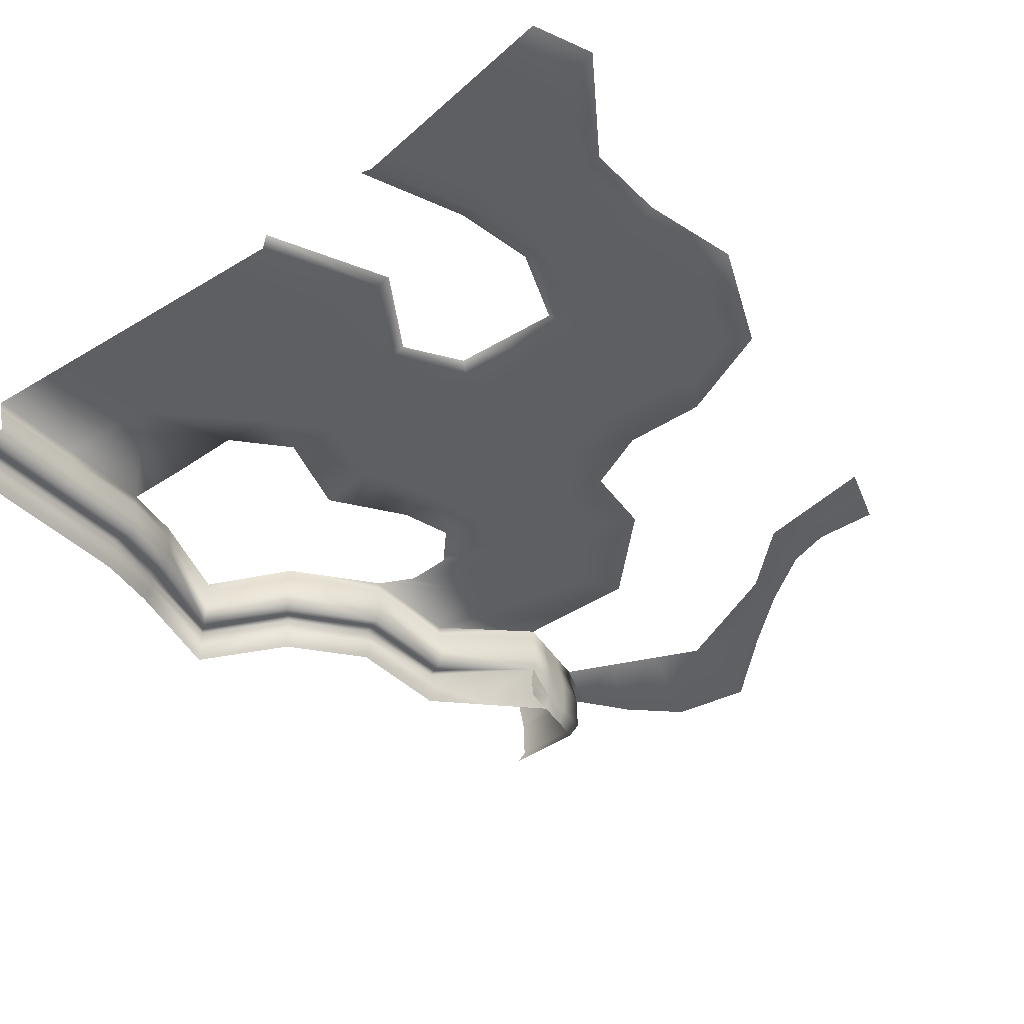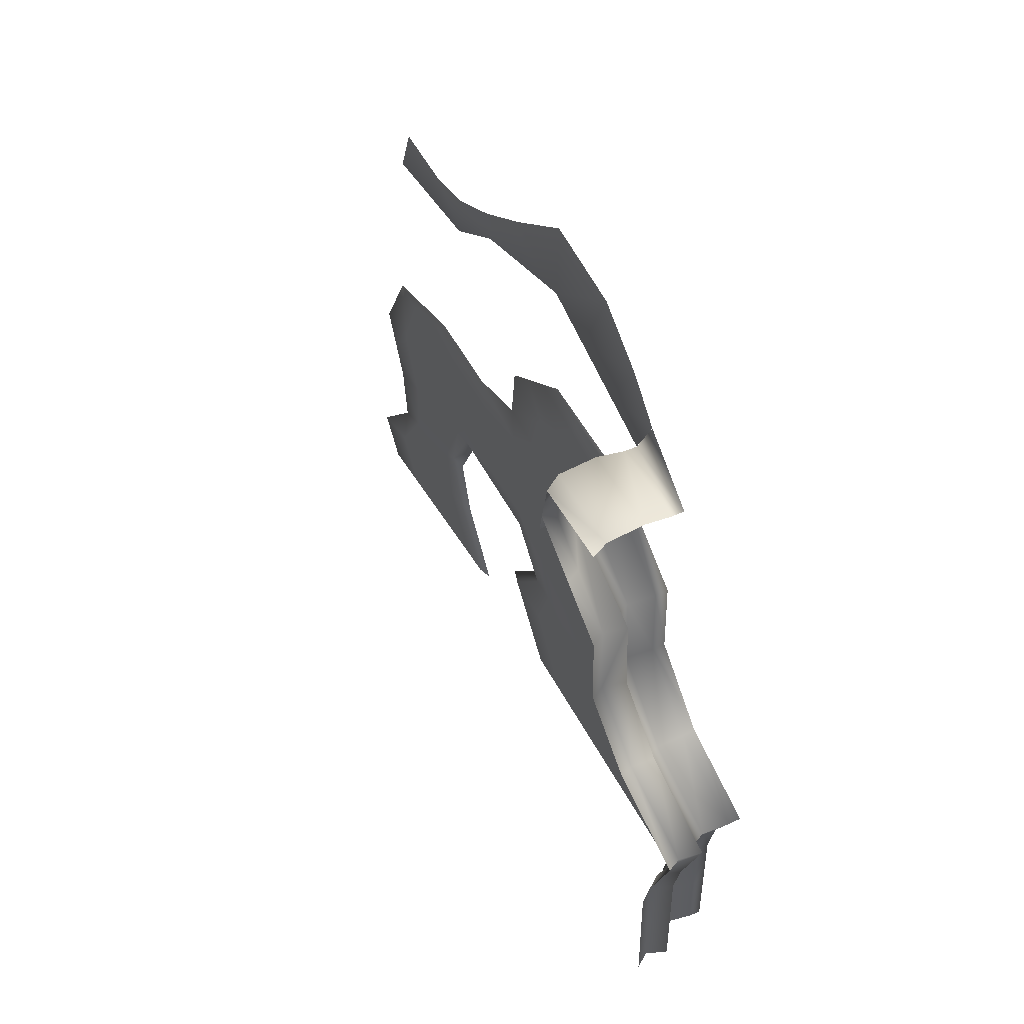
<metadata>
{"format":"obj","ext":"obj","renderer":"f3d","projection":"perspective","resolution":1024,"background":"white","views":[{"elev":-41.2,"azim":-143.3,"up":"+Y"},{"elev":60.9,"azim":60.5,"up":"+Z"}]}
</metadata>
<code>
g B_playsurface20
v -2.233e+04 -569.1 -1.408e+04
v -2.247e+04 -569.1 -1.449e+04
v -2.244e+04 -453.5 -1.449e+04
v -2.298e+04 -569.1 -1.235e+04
v -2.334e+04 -569.1 -1.239e+04
v -2.332e+04 -453.5 -1.241e+04
v -2.337e+04 -734.8 -1.267e+04
v -2.335e+04 -799.4 -1.267e+04
v -2.337e+04 -799.4 -1.28e+04
v -2.338e+04 -734.8 -1.283e+04
v -2.337e+04 -638.8 -1.28e+04
v -2.338e+04 -734.8 -1.283e+04
v -2.337e+04 -734.8 -1.267e+04
v -2.296e+04 -734.8 -1.308e+04
v -2.317e+04 -734.8 -1.288e+04
v -2.314e+04 -799.4 -1.287e+04
v -2.293e+04 -799.4 -1.307e+04
v -2.334e+04 -453.5 -1.254e+04
v -2.336e+04 -569.1 -1.252e+04
v -2.338e+04 -569.1 -1.266e+04
v -2.336e+04 -453.5 -1.267e+04
v -2.337e+04 -453.5 -1.28e+04
v -2.34e+04 -569.1 -1.281e+04
v -2.304e+04 -569.1 -1.312e+04
v -2.301e+04 -453.5 -1.311e+04
v -2.299e+04 -453.5 -1.357e+04
v -2.302e+04 -569.1 -1.358e+04
v -2.272e+04 -569.1 -1.393e+04
v -2.27e+04 -453.5 -1.39e+04
v -2.231e+04 -453.5 -1.406e+04
v -2.298e+04 -734.8 -1.235e+04
v -2.251e+04 -568.9 -1.474e+04
v -2.248e+04 -453.3 -1.475e+04
v -2.338e+04 -569.1 -1.266e+04
v -2.336e+04 -569.1 -1.252e+04
v -2.336e+04 -734.8 -1.253e+04
v -2.337e+04 -638.8 -1.28e+04
v -2.34e+04 -569.1 -1.281e+04
v -2.334e+04 -569.1 -1.239e+04
v -2.334e+04 -734.8 -1.238e+04
v -2.336e+04 -734.8 -1.253e+04
v -2.249e+04 -569 -1.515e+04
v -2.246e+04 -453.3 -1.516e+04
v -2.238e+04 -734.8 -1.559e+04
v -2.24e+04 -734.7 -1.517e+04
v -2.236e+04 -799.3 -1.518e+04
v -2.234e+04 -799.4 -1.56e+04
v -2.333e+04 -399.4 -1.254e+04
v -2.332e+04 -399.4 -1.241e+04
v -2.332e+04 -453.5 -1.241e+04
v -2.333e+04 -799.4 -1.254e+04
v -2.335e+04 -399.4 -1.267e+04
v -2.337e+04 -399.4 -1.28e+04
v -2.27e+04 -399.4 -1.39e+04
v -2.298e+04 -399.4 -1.356e+04
v -2.23e+04 -399.4 -1.406e+04
v -2.244e+04 -399.4 -1.449e+04
v -2.247e+04 -399.2 -1.475e+04
v -2.247e+04 -569.1 -1.557e+04
v -2.244e+04 -453.4 -1.558e+04
v -2.337e+04 -638.8 -1.28e+04
v -2.332e+04 -799.4 -1.241e+04
v -2.29e+04 -799.4 -1.353e+04
v -2.294e+04 -734.8 -1.354e+04
v -2.265e+04 -799.4 -1.382e+04
v -2.267e+04 -734.8 -1.386e+04
v -2.223e+04 -799.4 -1.4e+04
v -2.226e+04 -734.8 -1.403e+04
v -2.235e+04 -799.4 -1.45e+04
v -2.239e+04 -734.8 -1.45e+04
v -2.238e+04 -799.2 -1.477e+04
v -2.242e+04 -734.6 -1.476e+04
v -2.297e+04 -453.5 -1.238e+04
v -2.334e+04 -734.8 -1.238e+04
v -2.297e+04 -799.4 -1.238e+04
v -2.332e+04 -799.4 -1.241e+04
v -2.332e+04 -399.4 -1.241e+04
v -2.297e+04 -399.4 -1.238e+04
f 11 12 13
f 45 72 71
f 70 71 72
f 71 70 69
f 68 69 70
f 69 68 67
f 66 67 68
f 67 66 65
f 64 65 66
f 65 64 63
f 14 63 64
f 63 14 17
f 16 17 14
f 14 15 16
f 15 14 37
f 38 34 37
f 7 37 34
f 37 7 15
f 8 15 7
f 15 8 16
f 7 9 10
f 9 7 8
f 36 34 35
f 34 36 7
f 51 41 62
f 41 51 7
f 8 7 51
f 41 40 62
f 40 41 39
f 19 39 41
f 39 19 18
f 20 18 19
f 18 20 21
f 22 21 20
f 21 22 53
f 18 50 39
f 53 52 21
f 48 21 52
f 21 48 18
f 49 18 48
f 18 49 50
f 20 23 22
f 24 22 23
f 22 24 25
f 26 25 24
f 24 27 26
f 24 23 61
f 54 55 26
f 57 56 30
f 54 30 56
f 30 54 29
f 26 29 54
f 29 26 28
f 27 28 26
f 1 29 28
f 29 1 30
f 3 30 1
f 30 3 57
f 58 57 3
f 1 2 3
f 2 32 3
f 33 3 32
f 3 33 58
f 59 60 42
f 43 42 60
f 42 43 32
f 33 32 43
f 73 77 78
f 77 73 6
f 4 6 73
f 6 4 5
f 31 5 4
f 5 31 74
f 76 74 31
f 31 75 76
f 46 45 71
f 45 46 44
f 47 44 46
v -2.323e+04 -399.4 -1.215e+04
v -2.297e+04 -399.4 -1.238e+04
v -2.332e+04 -399.4 -1.241e+04
f 79 80 81
v -2.29e+04 -398.8 -1.515e+04
v -2.274e+04 -399.2 -1.476e+04
v -2.247e+04 -399.2 -1.475e+04
v -2.247e+04 -638.6 -1.475e+04
v -2.244e+04 -638.8 -1.449e+04
v -2.239e+04 -638.8 -1.45e+04
v -2.243e+04 -638.6 -1.476e+04
v -2.241e+04 -638.7 -1.517e+04
v -2.245e+04 -638.7 -1.516e+04
v -2.309e+04 -399.2 -1.478e+04
v -2.333e+04 -400 -1.477e+04
v -2.345e+04 -399 -1.423e+04
v -2.351e+04 -398.9 -1.412e+04
v -2.326e+04 -399.2 -1.408e+04
v -2.319e+04 -399.4 -1.419e+04
v -2.357e+04 -399 -1.399e+04
v -2.334e+04 -399.2 -1.398e+04
v -2.363e+04 -399.2 -1.385e+04
v -2.342e+04 -399.2 -1.388e+04
v -2.369e+04 -399.3 -1.363e+04
v -2.349e+04 -399.2 -1.367e+04
v -2.33e+04 -399.2 -1.456e+04
v -2.353e+04 -398.8 -1.454e+04
v -2.315e+04 -399.2 -1.349e+04
v -2.34e+04 -399.3 -1.339e+04
v -2.333e+04 -399.4 -1.323e+04
v -2.298e+04 -399.4 -1.356e+04
v -2.335e+04 -399.2 -1.351e+04
v -2.358e+04 -399.3 -1.343e+04
v -2.349e+04 -399.2 -1.367e+04
v -2.369e+04 -399.3 -1.363e+04
v -2.353e+04 -398.8 -1.454e+04
v -2.33e+04 -399.2 -1.456e+04
v -2.505e+04 -399.4 -1.256e+04
v -2.492e+04 -399.4 -1.256e+04
v -2.492e+04 -399.4 -1.276e+04
v -2.51e+04 -399.4 -1.28e+04
v -2.473e+04 -399.4 -1.249e+04
v -2.475e+04 -399.4 -1.272e+04
v -2.323e+04 -399.4 -1.215e+04
v -2.332e+04 -399.4 -1.241e+04
v -2.353e+04 -399.4 -1.233e+04
v -2.519e+04 -399.4 -1.256e+04
v -2.527e+04 -399.4 -1.284e+04
v -2.45e+04 -399.4 -1.23e+04
v -2.424e+04 -399.4 -1.205e+04
v -2.421e+04 -399.4 -1.231e+04
v -2.448e+04 -399.4 -1.245e+04
v -2.476e+04 -397.5 -1.447e+04
v -2.478e+04 -397.8 -1.437e+04
v -2.45e+04 -397.8 -1.437e+04
v -2.449e+04 -397.5 -1.447e+04
v -2.49e+04 -397.5 -1.485e+04
v -2.497e+04 -397.8 -1.489e+04
v -2.484e+04 -397.8 -1.451e+04
v -2.424e+04 -397.8 -1.435e+04
v -2.423e+04 -397.5 -1.447e+04
v -2.449e+04 -397.5 -1.447e+04
v -2.45e+04 -397.8 -1.437e+04
v -2.483e+04 -397.5 -1.522e+04
v -2.494e+04 -397.8 -1.526e+04
v -2.483e+04 -397.5 -1.522e+04
v -2.464e+04 -397.5 -1.563e+04
v -2.476e+04 -397.8 -1.565e+04
v -2.494e+04 -397.8 -1.526e+04
v -2.4e+04 -397.2 -1.557e+04
v -2.425e+04 -397.2 -1.511e+04
v -2.402e+04 -397.5 -1.512e+04
v -2.38e+04 -397.5 -1.557e+04
v -2.404e+04 -402.4 -1.475e+04
v -2.392e+04 -402 -1.476e+04
v -2.423e+04 -397.5 -1.447e+04
v -2.411e+04 -397.7 -1.448e+04
v -2.411e+04 -397.7 -1.448e+04
v -2.464e+04 -397.5 -1.563e+04
v -2.483e+04 -397.5 -1.522e+04
v -2.477e+04 -378.2 -1.52e+04
v -2.458e+04 -378.3 -1.563e+04
v -2.483e+04 -397.5 -1.522e+04
v -2.49e+04 -397.5 -1.485e+04
v -2.484e+04 -378.3 -1.486e+04
v -2.477e+04 -378.2 -1.52e+04
v -2.476e+04 -397.5 -1.447e+04
v -2.472e+04 -378.2 -1.452e+04
v -2.472e+04 -378.2 -1.452e+04
v -2.476e+04 -397.5 -1.447e+04
v -2.449e+04 -397.5 -1.447e+04
v -2.449e+04 -378.2 -1.452e+04
v -2.423e+04 -397.5 -1.447e+04
v -2.404e+04 -402.4 -1.475e+04
v -2.41e+04 -382.8 -1.476e+04
v -2.425e+04 -378.1 -1.452e+04
v -2.425e+04 -397.2 -1.511e+04
v -2.43e+04 -377.6 -1.511e+04
v -2.4e+04 -397.2 -1.557e+04
v -2.405e+04 -377.7 -1.561e+04
v -2.449e+04 -378.2 -1.452e+04
v -2.449e+04 -397.5 -1.447e+04
v -2.355e+04 -399.4 -1.28e+04
v -2.337e+04 -399.4 -1.28e+04
v -2.326e+04 -399.4 -1.307e+04
v -2.458e+04 -399.4 -1.367e+04
v -2.43e+04 -399.4 -1.353e+04
v -2.428e+04 -399 -1.376e+04
v -2.428e+04 -399 -1.376e+04
v -2.455e+04 -399 -1.387e+04
v -2.458e+04 -399.4 -1.367e+04
v -2.493e+04 -399.4 -1.368e+04
v -2.489e+04 -399 -1.388e+04
v -2.502e+04 -399.2 -1.383e+04
v -2.427e+04 -399.4 -1.32e+04
v -2.404e+04 -399.4 -1.328e+04
v -2.409e+04 -399.4 -1.356e+04
v -2.415e+04 -399.4 -1.308e+04
v -2.39e+04 -399.4 -1.318e+04
v -2.403e+04 -399.4 -1.295e+04
v -2.378e+04 -399.4 -1.299e+04
v -2.391e+04 -399.4 -1.282e+04
v -2.373e+04 -399.4 -1.281e+04
v -2.352e+04 -399.4 -1.303e+04
v -2.558e+04 -399.4 -1.581e+04
v -2.569e+04 -399.4 -1.557e+04
v -2.547e+04 -399 -1.548e+04
v -2.535e+04 -399 -1.577e+04
v -2.529e+04 -399 -1.506e+04
v -2.541e+04 -399.4 -1.513e+04
v -2.543e+04 -399.4 -1.478e+04
v -2.526e+04 -399 -1.471e+04
v -2.549e+04 -399.4 -1.458e+04
v -2.531e+04 -399 -1.453e+04
v -2.549e+04 -399.4 -1.458e+04
v -2.555e+04 -399.4 -1.437e+04
v -2.536e+04 -399.1 -1.435e+04
v -2.531e+04 -399 -1.453e+04
v -2.536e+04 -399.4 -1.389e+04
v -2.523e+04 -399.2 -1.394e+04
v -2.547e+04 -399 -1.548e+04
v -2.569e+04 -399.4 -1.557e+04
v -2.515e+04 -399.4 -1.379e+04
v -2.239e+04 -638.8 -1.45e+04
v -2.244e+04 -638.8 -1.449e+04
v -2.23e+04 -638.8 -1.406e+04
v -2.238e+04 -638.6 -1.477e+04
v -2.242e+04 -734.6 -1.476e+04
v -2.24e+04 -734.7 -1.517e+04
v -2.236e+04 -638.7 -1.518e+04
v -2.395e+04 -399.4 -1.217e+04
v -2.394e+04 -399.4 -1.173e+04
v -2.359e+04 -399.4 -1.177e+04
v -2.337e+04 -399.4 -1.196e+04
v -2.374e+04 -399.4 -1.225e+04
v -2.337e+04 -399.4 -1.196e+04
v -2.235e+04 -638.8 -1.45e+04
v -2.374e+04 -399.4 -1.225e+04
v -2.424e+04 -399.4 -1.205e+04
v -2.395e+04 -399.4 -1.217e+04
v -2.227e+04 -638.8 -1.403e+04
v -2.27e+04 -638.8 -1.39e+04
v -2.267e+04 -638.8 -1.386e+04
v -2.298e+04 -638.8 -1.356e+04
v -2.294e+04 -638.8 -1.355e+04
v -2.294e+04 -638.8 -1.355e+04
v -2.298e+04 -638.8 -1.356e+04
v -2.301e+04 -638.8 -1.311e+04
v -2.297e+04 -638.8 -1.309e+04
v -2.243e+04 -638.8 -1.558e+04
v -2.239e+04 -638.8 -1.559e+04
v -2.337e+04 -638.8 -1.28e+04
v -2.244e+04 -638.8 -1.449e+04
v -2.247e+04 -638.6 -1.475e+04
v -2.251e+04 -568.9 -1.474e+04
v -2.247e+04 -569.1 -1.449e+04
v -2.23e+04 -638.8 -1.406e+04
v -2.244e+04 -638.8 -1.449e+04
v -2.247e+04 -569.1 -1.449e+04
v -2.233e+04 -569.1 -1.408e+04
v -2.27e+04 -638.8 -1.39e+04
v -2.272e+04 -569.1 -1.393e+04
v -2.298e+04 -638.8 -1.356e+04
v -2.302e+04 -569.1 -1.358e+04
v -2.301e+04 -638.8 -1.311e+04
v -2.298e+04 -638.8 -1.356e+04
v -2.302e+04 -569.1 -1.358e+04
v -2.304e+04 -569.1 -1.312e+04
v -2.247e+04 -569.1 -1.557e+04
v -2.249e+04 -569 -1.515e+04
v -2.245e+04 -638.7 -1.516e+04
v -2.243e+04 -638.8 -1.558e+04
v -2.337e+04 -638.8 -1.28e+04
v -2.245e+04 -399.3 -1.516e+04
v -2.246e+04 -453.3 -1.516e+04
v -2.244e+04 -453.4 -1.558e+04
v -2.243e+04 -399.4 -1.558e+04
v -2.247e+04 -399.2 -1.475e+04
v -2.248e+04 -453.3 -1.475e+04
v -2.245e+04 -399.3 -1.516e+04
v -2.243e+04 -399.4 -1.558e+04
v -2.282e+04 -398.8 -1.558e+04
v -2.239e+04 -734.8 -1.45e+04
v -2.235e+04 -638.8 -1.45e+04
v -2.301e+04 -453.5 -1.311e+04
v -2.301e+04 -399.4 -1.311e+04
v -2.337e+04 -399.4 -1.28e+04
v -2.337e+04 -453.5 -1.28e+04
v -2.239e+04 -734.8 -1.45e+04
v -2.235e+04 -638.8 -1.45e+04
v -2.223e+04 -638.8 -1.4e+04
v -2.226e+04 -734.8 -1.403e+04
v -2.265e+04 -638.8 -1.382e+04
v -2.267e+04 -734.8 -1.386e+04
v -2.267e+04 -734.8 -1.386e+04
v -2.265e+04 -638.8 -1.382e+04
v -2.29e+04 -638.8 -1.353e+04
v -2.294e+04 -734.8 -1.354e+04
v -2.293e+04 -638.8 -1.307e+04
v -2.296e+04 -734.8 -1.308e+04
v -2.238e+04 -734.8 -1.559e+04
v -2.234e+04 -638.8 -1.56e+04
v -2.238e+04 -638.6 -1.477e+04
v -2.236e+04 -638.7 -1.518e+04
v -2.235e+04 -638.8 -1.45e+04
v -2.223e+04 -638.8 -1.4e+04
v -2.234e+04 -638.8 -1.56e+04
v -2.265e+04 -638.8 -1.382e+04
v -2.29e+04 -638.8 -1.353e+04
v -2.265e+04 -638.8 -1.382e+04
v -2.267e+04 -638.8 -1.386e+04
v -2.293e+04 -638.8 -1.307e+04
v -2.301e+04 -399.4 -1.311e+04
v -2.299e+04 -453.5 -1.357e+04
v -2.298e+04 -399.4 -1.356e+04
f 204 202 203
f 202 204 205
f 212 213 214
f 216 214 213
f 214 216 217
f 220 217 216
f 217 220 191
f 189 191 220
f 191 189 190
f 188 190 189
f 190 188 187
f 186 187 188
f 214 215 212
f 128 127 237
f 127 128 126
f 129 126 128
f 126 129 119
f 120 119 129
f 119 120 116
f 117 116 120
f 116 117 115
f 118 115 117
f 115 118 124
f 125 124 118
f 101 102 99
f 100 99 102
f 99 100 97
f 98 97 100
f 97 98 94
f 95 94 98
f 94 95 93
f 96 93 95
f 93 96 103
f 103 104 93
f 178 179 173
f 170 173 179
f 173 170 172
f 171 172 170
f 172 171 175
f 174 175 171
f 175 174 177
f 176 177 174
f 182 181 310
f 181 182 180
f 201 180 182
f 180 201 200
f 198 200 201
f 200 198 199
f 197 199 198
f 107 182 310
f 197 196 195
f 196 197 198
f 195 193 192
f 193 195 196
f 193 184 192
f 184 193 194
f 183 184 185
f 194 185 184
f 310 108 107
f 105 107 108
f 107 105 106
f 109 106 105
f 106 109 110
f 111 110 109
f 110 111 112
f 281 221 238
f 223 238 221
f 238 223 240
f 239 240 223
f 240 239 242
f 241 242 239
f 221 222 223
f 240 305 238
f 303 238 305
f 238 303 281
f 253 250 252
f 251 252 250
f 252 251 267
f 268 267 251
f 267 268 266
f 269 266 268
f 245 243 244
f 243 245 246
f 249 246 245
f 246 249 309
f 308 243 306
f 246 306 243
f 306 246 309
f 306 307 308
f 86 87 85
f 88 85 87
f 85 88 90
f 89 90 88
f 90 89 247
f 248 247 89
f 304 248 301
f 89 301 248
f 301 89 300
f 88 300 89
f 300 88 302
f 87 302 88
f 255 256 254
f 257 254 256
f 254 257 258
f 259 258 257
f 258 259 260
f 261 260 259
f 147 148 149
f 151 149 148
f 149 151 152
f 154 152 151
f 149 150 147
f 151 153 154
f 288 286 287
f 286 288 289
f 290 289 288
f 289 290 291
f 294 292 293
f 292 294 295
f 296 295 294
f 295 296 297
f 270 297 296
f 263 264 262
f 265 262 264
f 262 265 270
f 227 298 299
f 298 227 226
f 224 226 227
f 226 224 225
f 234 225 224
f 225 234 280
f 123 121 122
f 121 123 233
f 235 233 123
f 135 141 142
f 141 135 134
f 136 134 135
f 134 136 130
f 131 130 136
f 130 131 132
f 132 133 130
f 272 275 276
f 275 272 271
f 273 271 272
f 271 273 274
f 278 279 277
f 82 277 279
f 277 82 84
f 83 84 82
f 113 114 92
f 91 92 114
f 92 91 82
f 83 82 91
f 311 312 282
f 283 282 312
f 282 283 284
f 284 285 282
f 207 218 219
f 218 207 206
f 208 206 207
f 206 208 209
f 210 209 208
f 209 210 211
f 155 138 137
f 139 137 138
f 137 139 140
f 145 143 144
f 143 145 146
f 158 156 157
f 156 158 159
f 164 165 161
f 162 161 165
f 161 162 160
f 163 160 162
f 168 166 167
f 166 168 169
f 236 229 228
f 230 228 229
f 228 230 232
f 231 232 230
v -2.503e+04 -398 -1.492e+04
v -2.516e+04 -398.5 -1.499e+04
v -2.51e+04 -398.5 -1.463e+04
v -2.493e+04 -398 -1.455e+04
v -2.513e+04 -398.6 -1.448e+04
v -2.517e+04 -398.7 -1.432e+04
v -2.499e+04 -398.4 -1.43e+04
v -2.513e+04 -398.6 -1.448e+04
v -2.51e+04 -399 -1.398e+04
v -2.496e+04 -398.2 -1.442e+04
v -2.38e+04 -398.9 -1.399e+04
v -2.385e+04 -399.1 -1.382e+04
v -2.363e+04 -399.2 -1.385e+04
v -2.357e+04 -399 -1.399e+04
v -2.351e+04 -398.9 -1.412e+04
v -2.375e+04 -398.6 -1.416e+04
v -2.478e+04 -397.8 -1.437e+04
v -2.48e+04 -398 -1.427e+04
v -2.451e+04 -398 -1.427e+04
v -2.345e+04 -399 -1.423e+04
v -2.371e+04 -398.6 -1.427e+04
v -2.502e+04 -399.2 -1.383e+04
v -2.523e+04 -399.2 -1.394e+04
v -2.496e+04 -398.2 -1.442e+04
v -2.478e+04 -397.8 -1.437e+04
v -2.484e+04 -397.8 -1.451e+04
v -2.497e+04 -397.8 -1.489e+04
v -2.494e+04 -397.8 -1.526e+04
v -2.504e+04 -398 -1.531e+04
v -2.489e+04 -399 -1.388e+04
v -2.497e+04 -398.7 -1.403e+04
v -2.511e+04 -398.5 -1.572e+04
v -2.526e+04 -398.5 -1.54e+04
v -2.504e+04 -398 -1.531e+04
v -2.487e+04 -398 -1.568e+04
v -2.529e+04 -399 -1.506e+04
v -2.526e+04 -398.5 -1.54e+04
v -2.547e+04 -399 -1.548e+04
v -2.536e+04 -399.1 -1.435e+04
v -2.531e+04 -399 -1.453e+04
v -2.531e+04 -399 -1.453e+04
v -2.526e+04 -399 -1.471e+04
v -2.494e+04 -397.8 -1.526e+04
v -2.476e+04 -397.8 -1.565e+04
v -2.535e+04 -399 -1.577e+04
v -2.547e+04 -399 -1.548e+04
v -2.45e+04 -397.8 -1.437e+04
v -2.378e+04 -399.4 -1.299e+04
v -2.352e+04 -399.4 -1.303e+04
v -2.365e+04 -399.3 -1.328e+04
v -2.39e+04 -399.4 -1.318e+04
v -2.381e+04 -399.3 -1.336e+04
v -2.404e+04 -399.4 -1.328e+04
v -2.389e+04 -399.3 -1.36e+04
v -2.369e+04 -399.3 -1.363e+04
v -2.389e+04 -399.3 -1.36e+04
v -2.409e+04 -399.4 -1.356e+04
v -2.397e+04 -398.2 -1.431e+04
v -2.376e+04 -398.4 -1.452e+04
v -2.399e+04 -398 -1.449e+04
v -2.376e+04 -398.4 -1.452e+04
v -2.356e+04 -400.8 -1.477e+04
v -2.38e+04 -401.6 -1.476e+04
v -2.399e+04 -398 -1.449e+04
v -2.335e+04 -398.2 -1.514e+04
v -2.38e+04 -397.7 -1.512e+04
v -2.322e+04 -398.3 -1.557e+04
v -2.361e+04 -397.7 -1.557e+04
v -2.4e+04 -398.3 -1.42e+04
v -2.403e+04 -398.7 -1.4e+04
v -2.406e+04 -399 -1.379e+04
v -2.34e+04 -399.3 -1.339e+04
v -2.333e+04 -399.4 -1.323e+04
v -2.326e+04 -399.4 -1.307e+04
v -2.358e+04 -399.3 -1.343e+04
v -2.409e+04 -399.4 -1.356e+04
v -2.369e+04 -399.3 -1.363e+04
v -2.424e+04 -397.8 -1.435e+04
v -2.411e+04 -397.7 -1.448e+04
v -2.353e+04 -398.8 -1.454e+04
v -2.392e+04 -402 -1.476e+04
v -2.411e+04 -397.7 -1.448e+04
v -2.353e+04 -398.8 -1.454e+04
v -2.333e+04 -400 -1.477e+04
v -2.402e+04 -397.5 -1.512e+04
v -2.29e+04 -398.8 -1.515e+04
v -2.38e+04 -397.5 -1.557e+04
v -2.282e+04 -398.8 -1.558e+04
v -2.424e+04 -398 -1.424e+04
v -2.455e+04 -399 -1.387e+04
v -2.428e+04 -399 -1.376e+04
v -2.426e+04 -398.5 -1.4e+04
v -2.453e+04 -398.5 -1.407e+04
v -2.484e+04 -398.5 -1.408e+04
f 372 391 390
f 321 343 319
f 406 319 343
f 319 406 330
f 405 330 406
f 330 405 331
f 401 331 405
f 331 401 390
f 370 390 401
f 390 370 372
f 371 372 370
f 401 381 370
f 319 318 321
f 390 359 331
f 329 331 359
f 331 329 330
f 322 330 329
f 330 322 319
f 317 319 322
f 319 317 318
f 352 318 317
f 381 328 370
f 333 370 328
f 370 333 371
f 392 371 333
f 333 332 392
f 332 333 327
f 328 327 333
f 328 326 327
f 326 328 323
f 381 323 328
f 323 381 382
f 401 382 381
f 382 401 404
f 405 404 401
f 404 405 402
f 406 402 405
f 402 406 342
f 343 342 406
f 342 343 334
f 321 334 343
f 334 321 335
f 318 335 321
f 335 318 351
f 352 351 318
f 323 325 326
f 325 323 324
f 382 324 323
f 324 382 383
f 404 383 382
f 383 404 403
f 402 403 404
f 403 388 383
f 366 383 388
f 383 366 324
f 367 324 366
f 324 367 325
f 350 348 349
f 314 349 348
f 349 314 341
f 313 341 314
f 341 313 340
f 339 340 313
f 348 354 314
f 315 314 354
f 314 315 313
f 316 313 315
f 313 316 339
f 338 339 316
f 337 338 336
f 316 336 338
f 336 316 320
f 315 320 316
f 320 315 353
f 354 353 315
f 386 385 361
f 384 361 385
f 361 384 362
f 387 362 384
f 362 387 364
f 389 364 387
f 364 389 368
f 360 361 362
f 363 362 364
f 362 363 360
f 368 369 364
f 365 364 369
f 364 365 363
f 399 397 378
f 393 378 397
f 378 393 375
f 376 375 393
f 375 376 373
f 393 394 376
f 374 373 395
f 373 374 375
f 378 375 374
f 395 396 374
f 377 374 396
f 374 377 378
f 380 378 377
f 378 380 399
f 396 398 377
f 379 377 398
f 377 379 380
f 398 400 379
f 345 357 358
f 357 345 344
f 346 344 345
f 344 346 347
f 355 347 346
f 347 355 356

</code>
